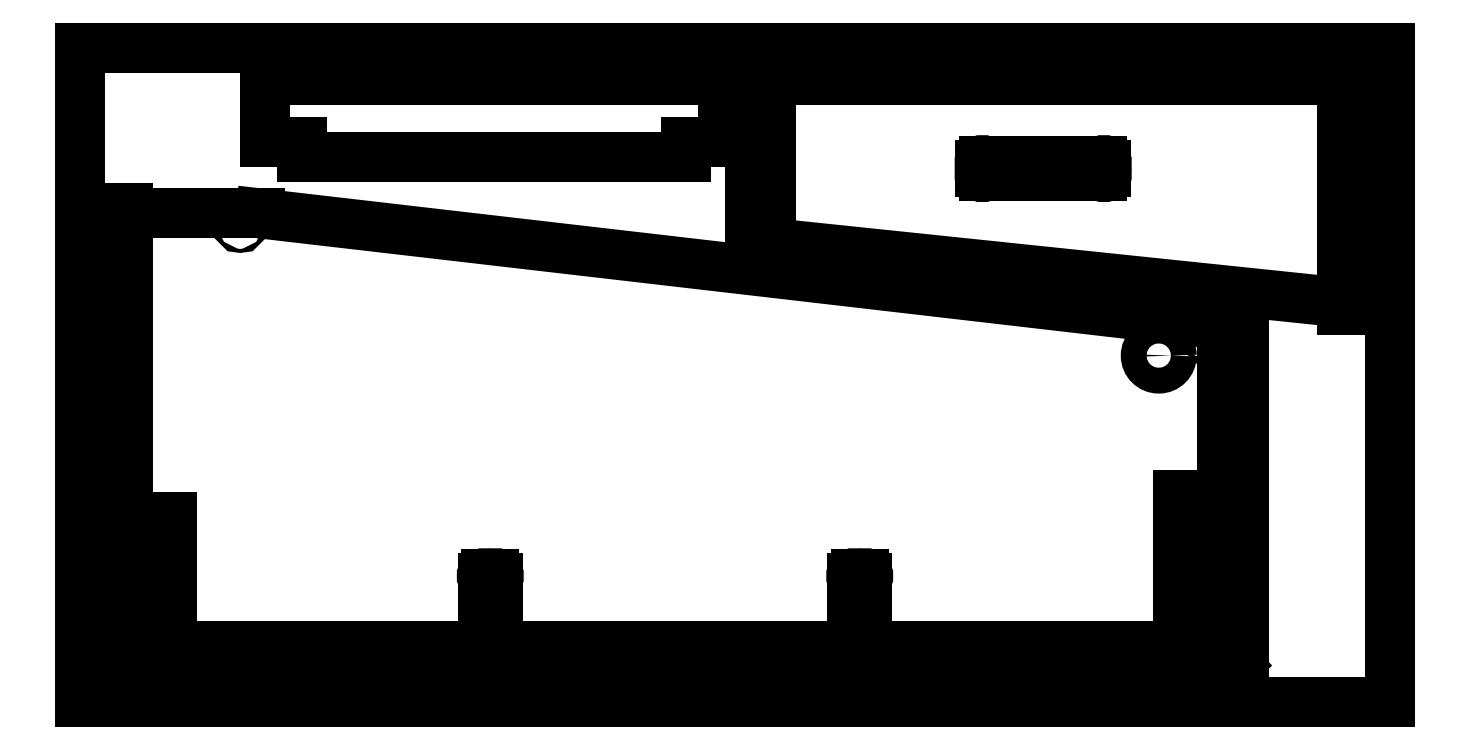
<metadata>
{"format":"dxf","ext":"dxf","renderer":"ezdxf+matplotlib","layout":"modelspace","background":"white","min_lineweight":24,"dpi":150}
</metadata>
<code>
0
SECTION
2
ENTITIES
0
CIRCLE
8
6_125BIT_750DEP
10
50.74
20
9
30
0
40
0.0625
0
LINE
8
3_250BIT_200DEP
10
19.13
20
2.575
30
0
11
19.13
21
5.698
31
0
0
CIRCLE
8
6_125BIT_750DEP
10
24
20
2.225
30
0
40
0.0625
0
CIRCLE
8
6_125BIT_750DEP
10
50.74
20
6.75
30
0
40
0.0625
0
CIRCLE
8
6_125BIT_750DEP
10
50.74
20
4.5
30
0
40
0.0625
0
LINE
8
9_500VCARVE_700DEP
10
53
20
17.41
30
0
11
53
21
1.312
31
0
0
LINE
8
7_250BIT_750OUTLINE
10
53
20
17.22
30
0
11
53
21
1.688
31
0
0
LINE
8
7_250BIT_750OUTLINE
10
53
20
1.688
30
0
11
52.81
21
1.5
31
0
0
CIRCLE
8
8_250BIT_750TAB
10
49.42
20
15.89
30
0
40
0.5938
0
LINE
8
3_250BIT_200DEP
10
58.75
20
18
30
0
11
58.75
21
28.75
31
0
0
LINE
8
3_250BIT_200DEP
10
57.8
20
18
30
0
11
58.75
21
18
31
0
0
LINE
8
7_250BIT_750OUTLINE
10
30.94
20
21.12
30
0
11
58.5
21
18.25
31
0
0
LINE
8
7_250BIT_750OUTLINE
10
30.94
20
28.5
30
0
11
30.94
21
21.12
31
0
0
LINE
8
7_250BIT_750OUTLINE
10
58.5
20
28.5
30
0
11
58.5
21
18.25
31
0
0
LINE
8
7_250BIT_750OUTLINE
10
30.94
20
28.5
30
0
11
58.5
21
28.5
31
0
0
LINE
8
3_250BIT_200DEP
10
36.07
20
2.575
30
0
11
53.12
21
2.575
31
0
0
ARC
8
3_250BIT_200DEP
10
35.46
20
5.787
30
0
40
0.125
50
45
51
225
0
ARC
8
3_250BIT_200DEP
10
35.98
20
5.787
30
0
40
0.125
50
315
51
135
0
LINE
8
0
10
50.3
20
6.75
30
0
11
50.74
21
6.75
31
0
0
CIRCLE
8
0
10
50.74
20
6.75
30
0
40
0.09375
0
CIRCLE
8
0
10
50.74
20
9
30
0
40
0.09375
0
CIRCLE
8
0
10
50.74
20
4.5
30
0
40
0.09375
0
LINE
8
0
10
50.74
20
9.5
30
0
11
50.74
21
4
31
0
0
CIRCLE
8
0
10
52.3
20
6.75
30
0
40
0.1562
0
LINE
8
0
10
52.3
20
4.5
30
0
11
52.3
21
6.75
31
0
0
CIRCLE
8
0
10
52.3
20
4.5
30
0
40
0.1562
0
LINE
8
0
10
52.3
20
4
30
0
11
52.3
21
9.5
31
0
0
LINE
8
0
10
50.3
20
4
30
0
11
52.3
21
4
31
0
0
LINE
8
0
10
50.3
20
9.5
30
0
11
50.3
21
4
31
0
0
LINE
8
0
10
52.3
20
9.5
30
0
11
50.3
21
9.5
31
0
0
LINE
8
3_250BIT_200DEP
10
30.69
20
20.84
30
0
11
30.69
21
28.79
31
0
0
LINE
8
3_250BIT_200DEP
10
31.64
20
20.84
30
0
11
30.69
21
20.84
31
0
0
LINE
8
3_250BIT_200DEP
10
31.64
20
28.79
30
0
11
30.69
21
28.79
31
0
0
LINE
8
3_250BIT_200DEP
10
31.64
20
20.84
30
0
11
31.64
21
28.79
31
0
0
CIRCLE
8
6_125BIT_750DEP
10
31.29
20
27.26
30
0
40
0.0625
0
CIRCLE
8
6_125BIT_750DEP
10
31.29
20
24.79
30
0
40
0.0625
0
CIRCLE
8
6_125BIT_750DEP
10
31.29
20
22.32
30
0
40
0.0625
0
LINE
8
3_250BIT_200DEP
10
19.13
20
2.575
30
0
11
35.37
21
2.575
31
0
0
LINE
8
3_250BIT_200DEP
10
36.07
20
2.575
30
0
11
36.07
21
5.698
31
0
0
LINE
8
3_250BIT_200DEP
10
57.8
20
28.75
30
0
11
57.8
21
18
31
0
0
LINE
8
3_250BIT_200DEP
10
18.43
20
5.698
30
0
11
18.43
21
2.575
31
0
0
LINE
8
10_375VCARVE_888DEP
10
53
20
4.5
30
0
11
52.11
21
4.5
31
0
0
LINE
8
10_375VCARVE_888DEP
10
53
20
6.75
30
0
11
52.11
21
6.75
31
0
0
CIRCLE
8
6_125BIT_750DEP
10
30
20
2.225
30
0
40
0.0625
0
CIRCLE
8
6_125BIT_750DEP
10
18.78
20
5.125
30
0
40
0.0625
0
CIRCLE
8
6_125BIT_750DEP
10
18.78
20
3.825
30
0
40
0.0625
0
LINE
8
3_250BIT_200DEP
10
35.37
20
5.698
30
0
11
35.37
21
2.575
31
0
0
CIRCLE
8
6_125BIT_750DEP
10
35.72
20
3.825
30
0
40
0.0625
0
CIRCLE
8
6_125BIT_750DEP
10
35.72
20
5.125
30
0
40
0.0625
0
CIRCLE
8
6_125BIT_750DEP
10
41
20
2.225
30
0
40
0.0625
0
CIRCLE
8
6_125BIT_750DEP
10
47
20
2.225
30
0
40
0.0625
0
CIRCLE
8
6_125BIT_750DEP
10
13
20
2.225
30
0
40
0.0625
0
LINE
8
3_250BIT_200DEP
10
2.2
20
2.575
30
0
11
2.2
21
22.66
31
0
0
CIRCLE
8
6_125BIT_750DEP
10
52.65
20
10.22
30
0
40
0.0625
0
CIRCLE
8
6_125BIT_750DEP
10
52.65
20
14.22
30
0
40
0.0625
0
CIRCLE
8
6_125BIT_750DEP
10
51.71
20
16.7
30
0
40
0.09325
0
CIRCLE
8
6_125BIT_750DEP
10
58.15
20
19.99
30
0
40
0.0625
0
LINE
8
3_250BIT_200DEP
10
58.75
20
28.75
30
0
11
57.8
21
28.75
31
0
0
CIRCLE
8
6_125BIT_750DEP
10
58.15
20
26.8
30
0
40
0.0625
0
CIRCLE
8
6_125BIT_750DEP
10
58.15
20
23.39
30
0
40
0.0625
0
LINE
8
3_250BIT_200DEP
10
46.82
20
24.11
30
0
11
41.43
21
24.11
31
0
0
LINE
8
3_250BIT_200DEP
10
41.43
20
24.81
30
0
11
46.82
21
24.81
31
0
0
ARC
8
3_250BIT_200DEP
10
41.34
20
24.2
30
0
40
0.125
50
135
51
315
0
CIRCLE
8
6_125BIT_750DEP
10
42.12
20
24.46
30
0
40
0.0625
0
ARC
8
3_250BIT_200DEP
10
19.04
20
5.787
30
0
40
0.125
50
315
51
135
0
ARC
8
3_250BIT_200DEP
10
18.52
20
5.787
30
0
40
0.125
50
45
51
225
0
LINE
8
3_250BIT_200DEP
10
18.96
20
5.875
30
0
11
18.61
21
5.875
31
0
0
LINE
8
9A_250BIT_450DEP
10
52.3
20
1.312
30
0
11
52.3
21
17.59
31
0
0
LINE
8
9A_250BIT_450DEP
10
53.31
20
17.59
30
0
11
53.31
21
1.312
31
0
0
LINE
8
9A_250BIT_450DEP
10
53.31
20
1.312
30
0
11
52.3
21
1.312
31
0
0
LINE
8
9A_250BIT_450DEP
10
52.3
20
17.59
30
0
11
53.31
21
17.59
31
0
0
LINE
8
3_250BIT_200DEP
10
53.12
20
2.575
30
0
11
53.12
21
1.875
31
0
0
LINE
8
3_250BIT_200DEP
10
41.25
20
24.29
30
0
11
41.25
21
24.63
31
0
0
ARC
8
3_250BIT_200DEP
10
41.34
20
24.72
30
0
40
0.125
50
45
51
225
0
CIRCLE
8
6_125BIT_750DEP
10
44.12
20
24.46
30
0
40
0.0625
0
LINE
8
3_250BIT_200DEP
10
47
20
24.63
30
0
11
47
21
24.29
31
0
0
ARC
8
3_250BIT_200DEP
10
46.91
20
24.2
30
0
40
0.125
50
225
51
45
0
ARC
8
3_250BIT_200DEP
10
46.91
20
24.72
30
0
40
0.125
50
315
51
135
0
CIRCLE
8
6_125BIT_750DEP
10
46.12
20
24.46
30
0
40
0.0625
0
LINE
8
3_250BIT_200DEP
10
35.89
20
5.875
30
0
11
35.54
21
5.875
31
0
0
LINE
8
3_250BIT_200DEP
10
2.2
20
2.575
30
0
11
18.43
21
2.575
31
0
0
LINE
8
7_250BIT_750OUTLINE
10
10.14
20
25
30
0
11
10.14
21
25.7
31
0
0
LINE
8
7_250BIT_750OUTLINE
10
8.437
20
25.7
30
0
11
10.14
21
25.7
31
0
0
LINE
8
7_250BIT_750OUTLINE
10
8.437
20
28.5
30
0
11
8.437
21
25.7
31
0
0
LINE
8
7_250BIT_750OUTLINE
10
10.14
20
25
30
0
11
27.74
21
25
31
0
0
LINE
8
7_250BIT_750OUTLINE
10
29.44
20
28.5
30
0
11
8.437
21
28.5
31
0
0
LINE
8
7_250BIT_750OUTLINE
10
27.74
20
25
30
0
11
27.74
21
25.7
31
0
0
LINE
8
7_250BIT_750OUTLINE
10
29.44
20
25.7
30
0
11
27.74
21
25.7
31
0
0
LINE
8
7_250BIT_750OUTLINE
10
29.44
20
28.5
30
0
11
29.44
21
25.7
31
0
0
LINE
8
7_250BIT_750OUTLINE
10
52.81
20
1.5
30
0
11
1.687
21
1.5
31
0
0
LINE
8
7_250BIT_750OUTLINE
10
8.25
20
22.4
30
0
11
53
21
17.22
31
0
0
LINE
8
0_WOOD
10
-5.68e-14
20
0
30
0
11
60
21
0
31
0
0
LINE
8
0_WOOD
10
60
20
30
30
0
11
-5.68e-14
21
30
31
0
0
LINE
8
0_WOOD
10
60
20
0
30
0
11
60
21
30
31
0
0
LINE
8
0_WOOD
10
-5.68e-14
20
30
30
0
11
-5.68e-14
21
0
31
0
0
LINE
8
3_250BIT_200DEP
10
2.2
20
1.875
30
0
11
53.12
21
1.875
31
0
0
CIRCLE
8
6_125BIT_750DEP
10
7.318
20
21.84
30
0
40
0.09325
0
LINE
8
3_250BIT_200DEP
10
2.2
20
22.66
30
0
11
1.375
21
22.66
31
0
0
CIRCLE
8
6_125BIT_750DEP
10
1.85
20
20.17
30
0
40
0.0625
0
LINE
8
7_250BIT_750OUTLINE
10
8.25
20
22.4
30
0
11
1.5
21
22.4
31
0
0
LINE
8
3_250BIT_200DEP
10
1.375
20
1.375
30
0
11
2.2
21
1.375
31
0
0
LINE
8
3_250BIT_200DEP
10
2.2
20
1.375
30
0
11
2.2
21
1.875
31
0
0
CIRCLE
8
6_125BIT_750DEP
10
3.762
20
5.75
30
0
40
0.0625
0
CIRCLE
8
6_125BIT_750DEP
10
3.762
20
8
30
0
40
0.0625
0
LINE
8
10_375VCARVE_888DEP
10
2.388
20
3.5
30
0
11
1.5
21
3.5
31
0
0
LINE
8
10_375VCARVE_888DEP
10
2.388
20
5.75
30
0
11
1.5
21
5.75
31
0
0
CIRCLE
8
6_125BIT_750DEP
10
1.85
20
15.5
30
0
40
0.0625
0
CIRCLE
8
6_125BIT_750DEP
10
7
20
2.225
30
0
40
0.0625
0
LINE
8
0
10
4.2
20
5.75
30
0
11
3.762
21
5.75
31
0
0
CIRCLE
8
0
10
3.762
20
5.75
30
0
40
0.09375
0
CIRCLE
8
0
10
3.762
20
8
30
0
40
0.09375
0
CIRCLE
8
0
10
3.762
20
3.5
30
0
40
0.09375
0
LINE
8
0
10
3.762
20
8.5
30
0
11
3.762
21
3
31
0
0
CIRCLE
8
0
10
2.2
20
5.75
30
0
40
0.1562
0
LINE
8
0
10
2.2
20
3.5
30
0
11
2.2
21
5.75
31
0
0
CIRCLE
8
0
10
2.2
20
3.5
30
0
40
0.1562
0
LINE
8
0
10
2.2
20
3
30
0
11
2.2
21
8.5
31
0
0
LINE
8
0
10
4.2
20
3
30
0
11
2.2
21
3
31
0
0
LINE
8
0
10
4.2
20
8.5
30
0
11
4.2
21
3
31
0
0
LINE
8
0
10
2.2
20
8.5
30
0
11
4.2
21
8.5
31
0
0
LINE
8
7_250BIT_750OUTLINE
10
1.687
20
1.5
30
0
11
1.5
21
1.688
31
0
0
CIRCLE
8
6_125BIT_750DEP
10
1.85
20
6.167
30
0
40
0.0625
0
CIRCLE
8
6_125BIT_750DEP
10
1.85
20
10.83
30
0
40
0.0625
0
CIRCLE
8
6_125BIT_750DEP
10
3.762
20
3.5
30
0
40
0.0625
0
LINE
8
7_250BIT_750OUTLINE
10
1.5
20
1.688
30
0
11
1.5
21
22.4
31
0
0
LINE
8
3_250BIT_200DEP
10
1.375
20
22.66
30
0
11
1.375
21
1.375
31
0
0
VIEWPORT
8
0
10
5.25
20
4
30
0
40
11.64
41
8.993
68
     1
69
     1
12
5.25
22
4
13
0
23
0
14
0.5
24
0.5
15
0.5
25
0.5
16
0
26
0
36
1
17
0
27
0
37
0
42
50
43
0
44
0
45
8.993
50
0
51
0
72
   100
90
   557152
1

281
     0
71
     1
74
     0
110
0
120
0
130
0
111
1
121
0
131
0
112
0
122
1
132
0
79
     0
146
0
170
     0
61
     5
348
60EB2165
292
     1
282
     1
141
0
142
0
63
   256
361
60EB221A
0
ENDSEC
0
EOF

</code>
